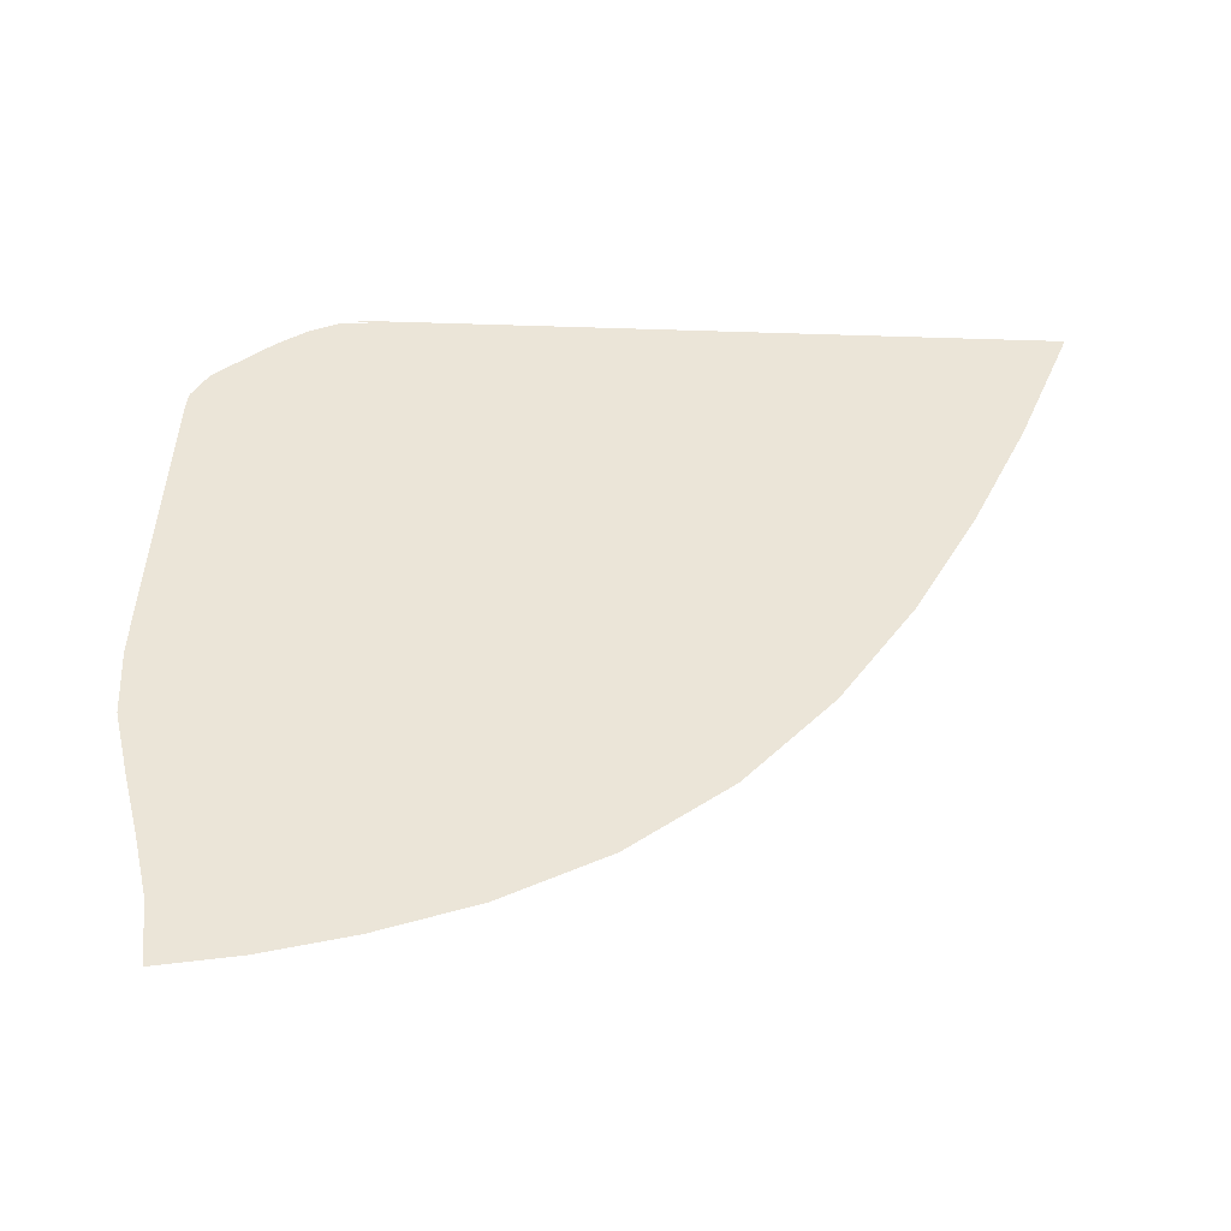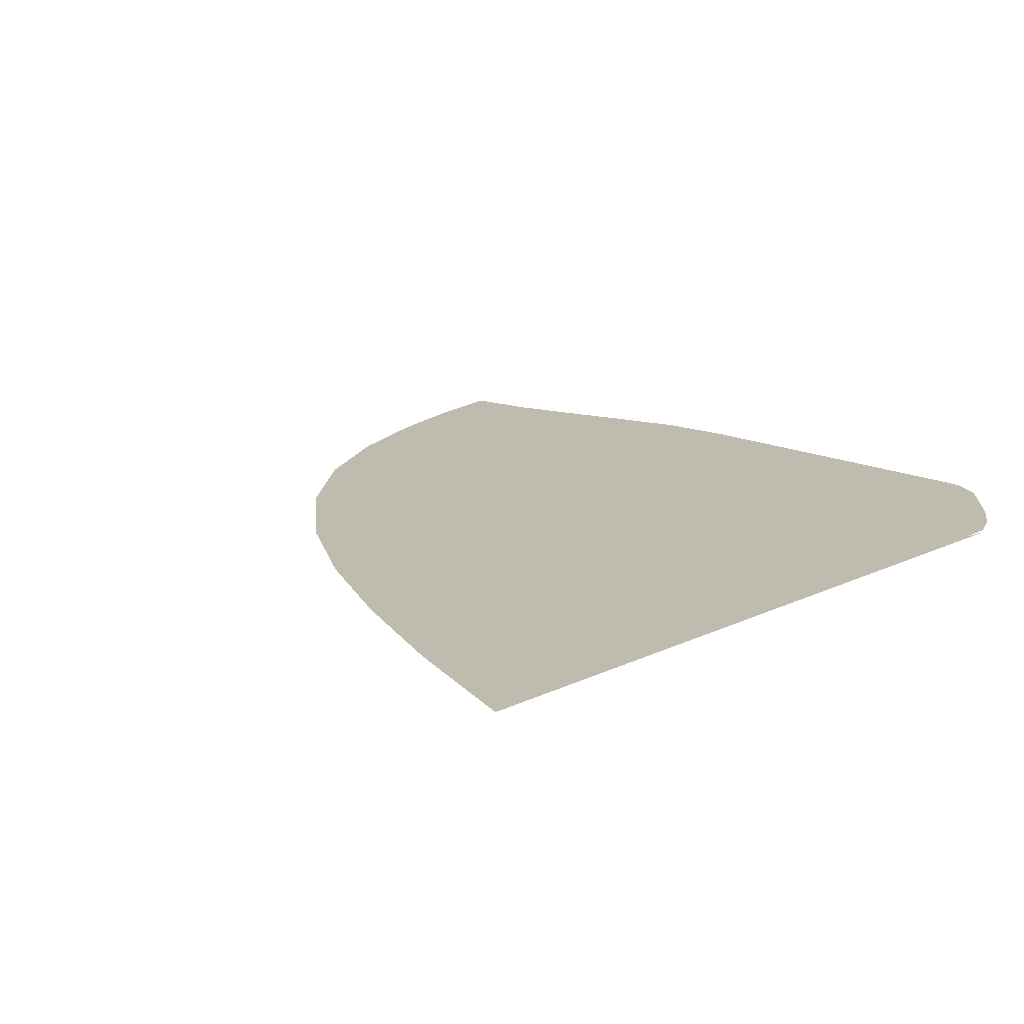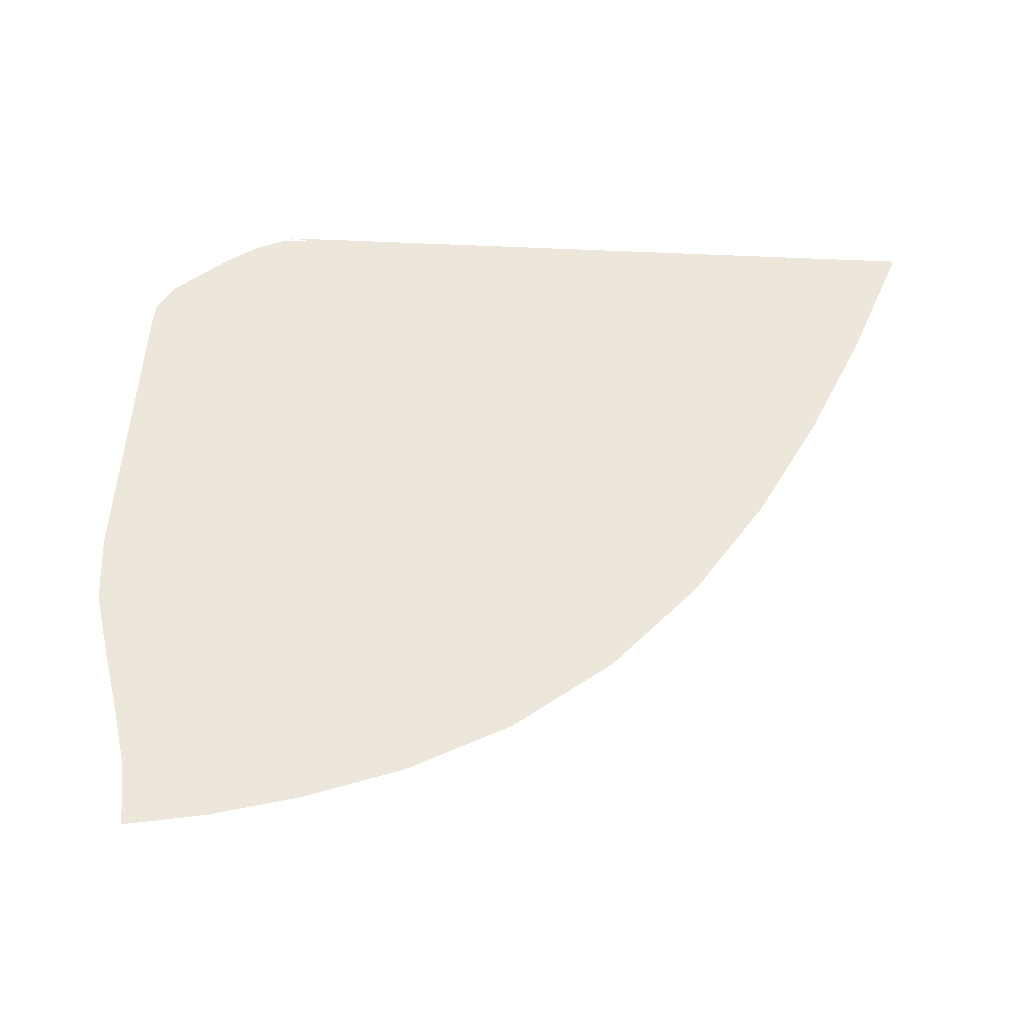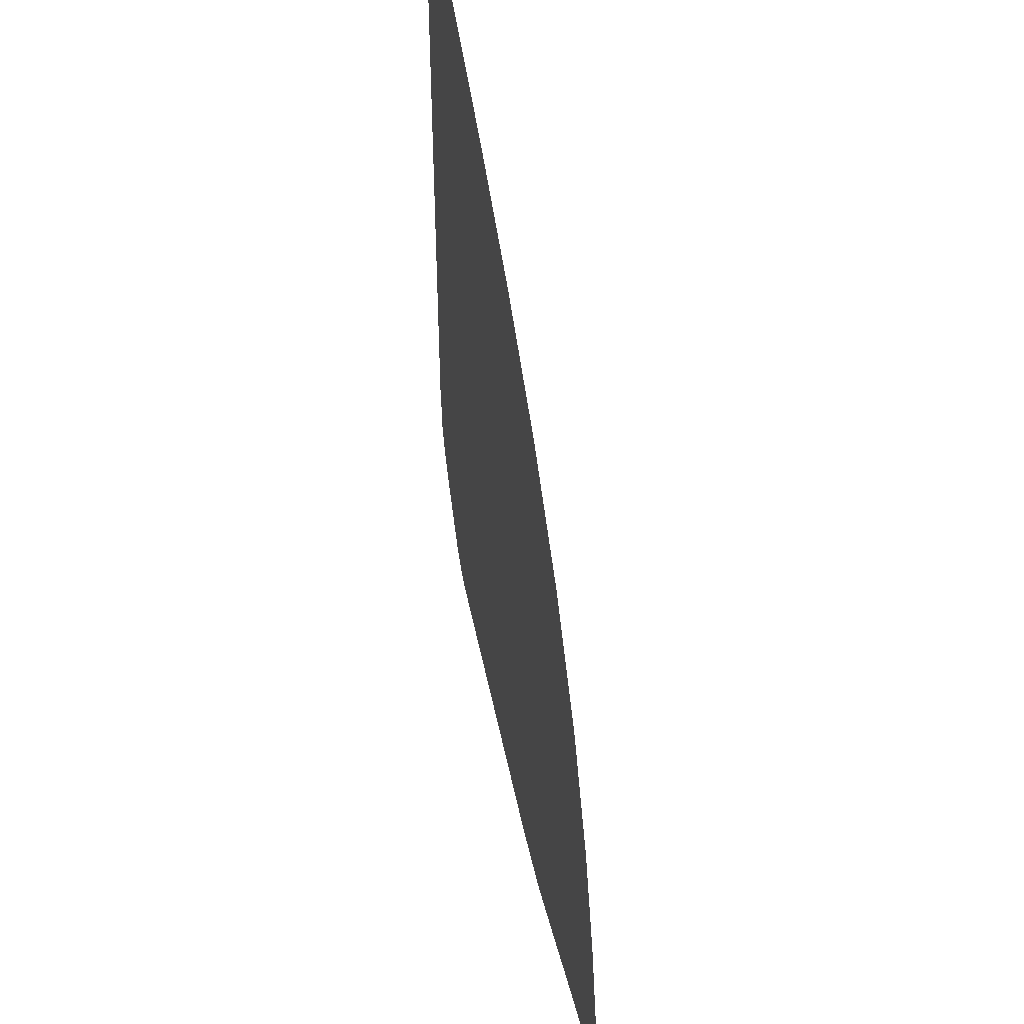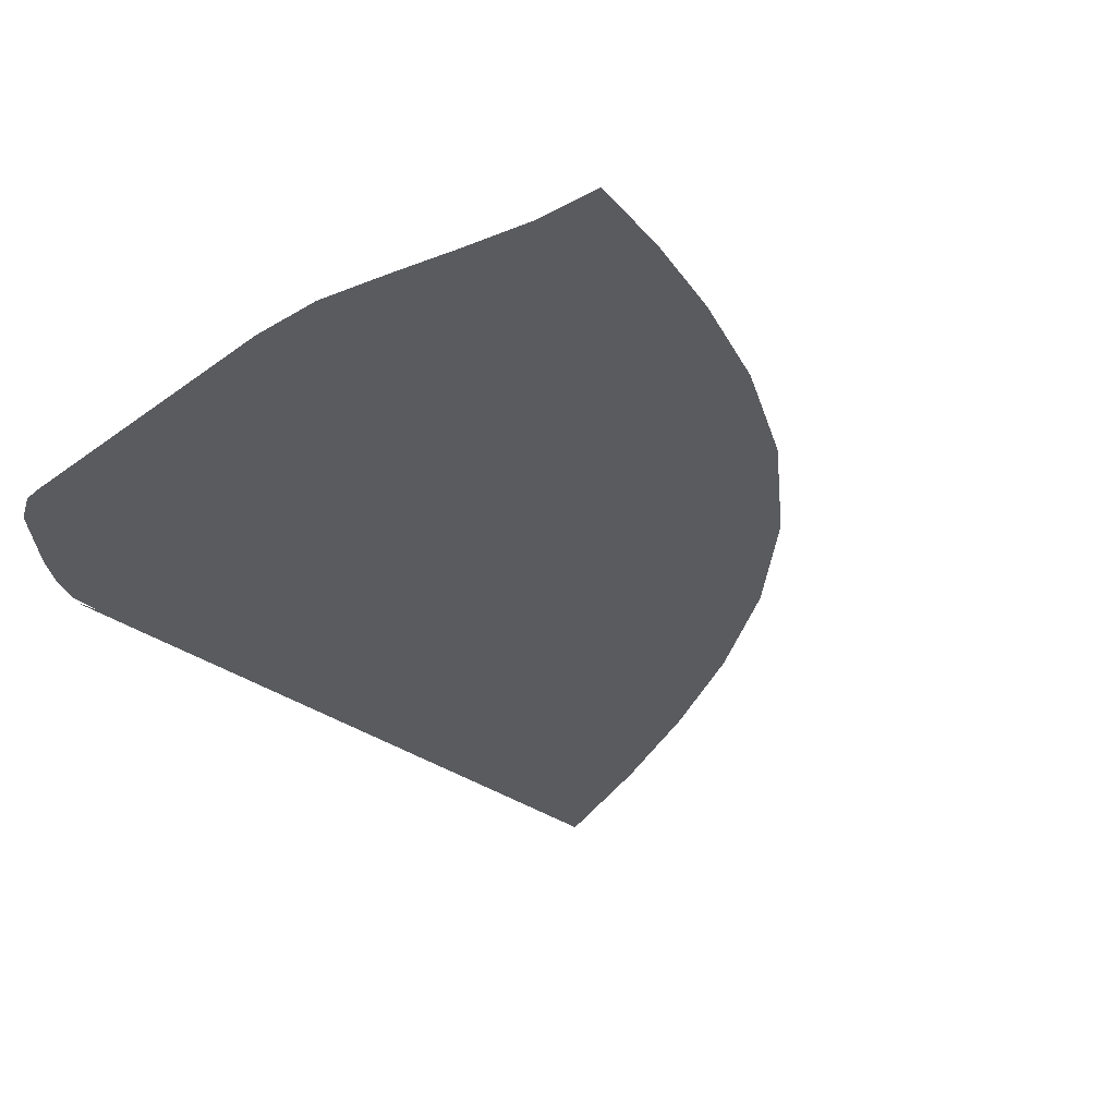
<metadata>
{"format":"obj","ext":"obj","renderer":"f3d","projection":"perspective","resolution":1024,"background":"white","views":[{"elev":45.6,"azim":92.6,"up":"+Z"},{"elev":15.9,"azim":-135.6,"up":"+Z"},{"elev":51.5,"azim":93.1,"up":"+Z"},{"elev":48.6,"azim":78.7,"up":"+Y"},{"elev":-33.2,"azim":45.1,"up":"+Z"}]}
</metadata>
<code>
v  0.001638  5.999  0
v  0.9711  5.649  0
v  1.846  5.278  0
v  2.671  4.865  0
v  3.449  4.376  0
v  4.142  3.786  0
v  4.698  3.105  0
v  5.088  2.394  0
v  5.343  1.717  0
v  5.515  1.097  0
v  5.62  0.5309  0
v  0.001961  5.499  0
v  0.8503  5.183  0
v  1.661  4.831  0
v  2.429  4.439  0
v  3.143  3.985  0
v  3.77  3.454  0
v  4.273  2.851  0
v  4.633  2.211  0
v  4.872  1.583  0
v  5.037  0.9955  0
v  5.158  0.4607  0
v  0.001482  4.999  0
v  0.7629  4.711  0
v  1.502  4.389  0
v  2.205  4.027  0
v  2.854  3.611  0
v  3.42  3.13  0
v  3.875  2.588  0
v  4.203  2.006  0
v  4.423  1.418  0
v  4.578  0.8551  0
v  4.706  0.3319  0
v  0.001068  4.499  0
v  0.6878  4.242  0
v  1.357  3.951  0
v  1.992  3.621  0
v  2.574  3.243  0
v  3.08  2.811  0
v  3.487  2.323  0
v  3.783  1.792  0
v  3.984  1.244  0
v  4.125  0.7033  0
v  4.245  0.1895  0
v  0.000676  3.999  0
v  0.6171  3.775  0
v  1.216  3.514  0
v  1.779  3.215  0
v  2.291  2.876  0
v  2.736  2.491  0
v  3.097  2.057  0
v  3.365  1.577  0
v  3.547  1.069  0
v  3.67  0.5561  0
v  3.76  0.04992  0
v  0.000276  3.499  0
v  0.5451  3.31  0
v  1.07  3.078  0
v  1.557  2.807  0
v  1.995  2.505  0
v  2.379  2.168  0
v  2.697  1.789  0
v  2.938  1.367  0
v  3.102  0.9153  0
v  3.204  0.4536  0
v  3.255  0  0
v  -0.00015  3  0
v  0.4695  2.848  0
v  0.9149  2.639  0
v  1.319  2.392  0
v  1.682  2.124  0
v  2.005  1.836  0
v  2.281  1.52  0
v  2.501  1.169  0
v  2.65  0.7828  0
v  2.732  0.3816  0
v  2.748  0  0
v  -0.0006  2.5  0
v  0.3918  2.39  0
v  0.7514  2.196  0
v  1.068  1.967  0
v  1.353  1.728  0
v  1.614  1.489  0
v  1.848  1.241  0
v  2.053  0.9717  0
v  2.201  0.6605  0
v  2.272  0.321  0
v  2.264  0  0
v  -0.00108  2  0
v  0.3132  1.939  0
v  0.5766  1.749  0
v  0.8012  1.53  0
v  1.012  1.316  0
v  1.216  1.114  0
v  1.408  0.9253  0
v  1.601  0.7492  0
v  1.76  0.5343  0
v  1.837  0.2646  0
v  1.815  0  0
v  -0.001779  1.5  0
v  0.2236  1.506  0
v  0.3644  1.307  0
v  0.5007  1.099  0
v  0.6552  0.9032  0
v  0.822  0.7139  0
v  0.9867  0.5449  0
v  1.165  0.4486  0
v  1.325  0.358  0
v  1.425  0.2079  0
v  1.407  0  0
v  -0.000848  1  0
v  0.02098  1.155  0
v  0.03181  0.9456  0
v  0.13  0.7341  0
v  0.2761  0.5263  0
v  0.4494  0.3307  0
v  0.6355  0.1212  0
v  0.8408  0.01077  0
v  0.9629  0.001429  0
v  1.007  0  0
v  1.044  0  0
f 1 2 13
f 1 13 12
f 2 3 14
f 2 14 13
f 3 4 15
f 3 15 14
f 4 5 16
f 4 16 15
f 5 6 17
f 5 17 16
f 6 7 18
f 6 18 17
f 7 8 19
f 7 19 18
f 8 9 20
f 8 20 19
f 9 10 21
f 9 21 20
f 10 11 22
f 10 22 21
f 12 13 24
f 12 24 23
f 13 14 25
f 13 25 24
f 14 15 26
f 14 26 25
f 15 16 27
f 15 27 26
f 16 17 28
f 16 28 27
f 17 18 29
f 17 29 28
f 18 19 30
f 18 30 29
f 19 20 31
f 19 31 30
f 20 21 32
f 20 32 31
f 21 22 33
f 21 33 32
f 23 24 35
f 23 35 34
f 24 25 36
f 24 36 35
f 25 26 37
f 25 37 36
f 26 27 38
f 26 38 37
f 27 28 39
f 27 39 38
f 28 29 40
f 28 40 39
f 29 30 41
f 29 41 40
f 30 31 42
f 30 42 41
f 31 32 43
f 31 43 42
f 32 33 44
f 32 44 43
f 34 35 46
f 34 46 45
f 35 36 47
f 35 47 46
f 36 37 48
f 36 48 47
f 37 38 49
f 37 49 48
f 38 39 50
f 38 50 49
f 39 40 51
f 39 51 50
f 40 41 52
f 40 52 51
f 41 42 53
f 41 53 52
f 42 43 54
f 42 54 53
f 43 44 55
f 43 55 54
f 45 46 57
f 45 57 56
f 46 47 58
f 46 58 57
f 47 48 59
f 47 59 58
f 48 49 60
f 48 60 59
f 49 50 61
f 49 61 60
f 50 51 62
f 50 62 61
f 51 52 63
f 51 63 62
f 52 53 64
f 52 64 63
f 53 54 65
f 53 65 64
f 54 55 66
f 54 66 65
f 56 57 68
f 56 68 67
f 57 58 69
f 57 69 68
f 58 59 70
f 58 70 69
f 59 60 71
f 59 71 70
f 60 61 72
f 60 72 71
f 61 62 73
f 61 73 72
f 62 63 74
f 62 74 73
f 63 64 75
f 63 75 74
f 64 65 76
f 64 76 75
f 65 66 77
f 65 77 76
f 67 68 79
f 67 79 78
f 68 69 80
f 68 80 79
f 69 70 81
f 69 81 80
f 70 71 82
f 70 82 81
f 71 72 83
f 71 83 82
f 72 73 84
f 72 84 83
f 73 74 85
f 73 85 84
f 74 75 86
f 74 86 85
f 75 76 87
f 75 87 86
f 76 77 88
f 76 88 87
f 78 79 90
f 78 90 89
f 79 80 91
f 79 91 90
f 80 81 92
f 80 92 91
f 81 82 93
f 81 93 92
f 82 83 94
f 82 94 93
f 83 84 95
f 83 95 94
f 84 85 96
f 84 96 95
f 85 86 97
f 85 97 96
f 86 87 98
f 86 98 97
f 87 88 99
f 87 99 98
f 89 90 101
f 89 101 100
f 90 91 102
f 90 102 101
f 91 92 103
f 91 103 102
f 92 93 104
f 92 104 103
f 93 94 105
f 93 105 104
f 94 95 106
f 94 106 105
f 95 96 107
f 95 107 106
f 96 97 108
f 96 108 107
f 97 98 109
f 97 109 108
f 98 99 110
f 98 110 109
f 100 101 112
f 100 112 111
f 101 102 113
f 101 113 112
f 102 103 114
f 102 114 113
f 103 104 115
f 103 115 114
f 104 105 116
f 104 116 115
f 105 106 117
f 105 117 116
f 106 107 118
f 106 118 117
f 107 108 119
f 107 119 118
f 108 109 120
f 108 120 119
f 109 110 121
f 109 121 120

</code>
